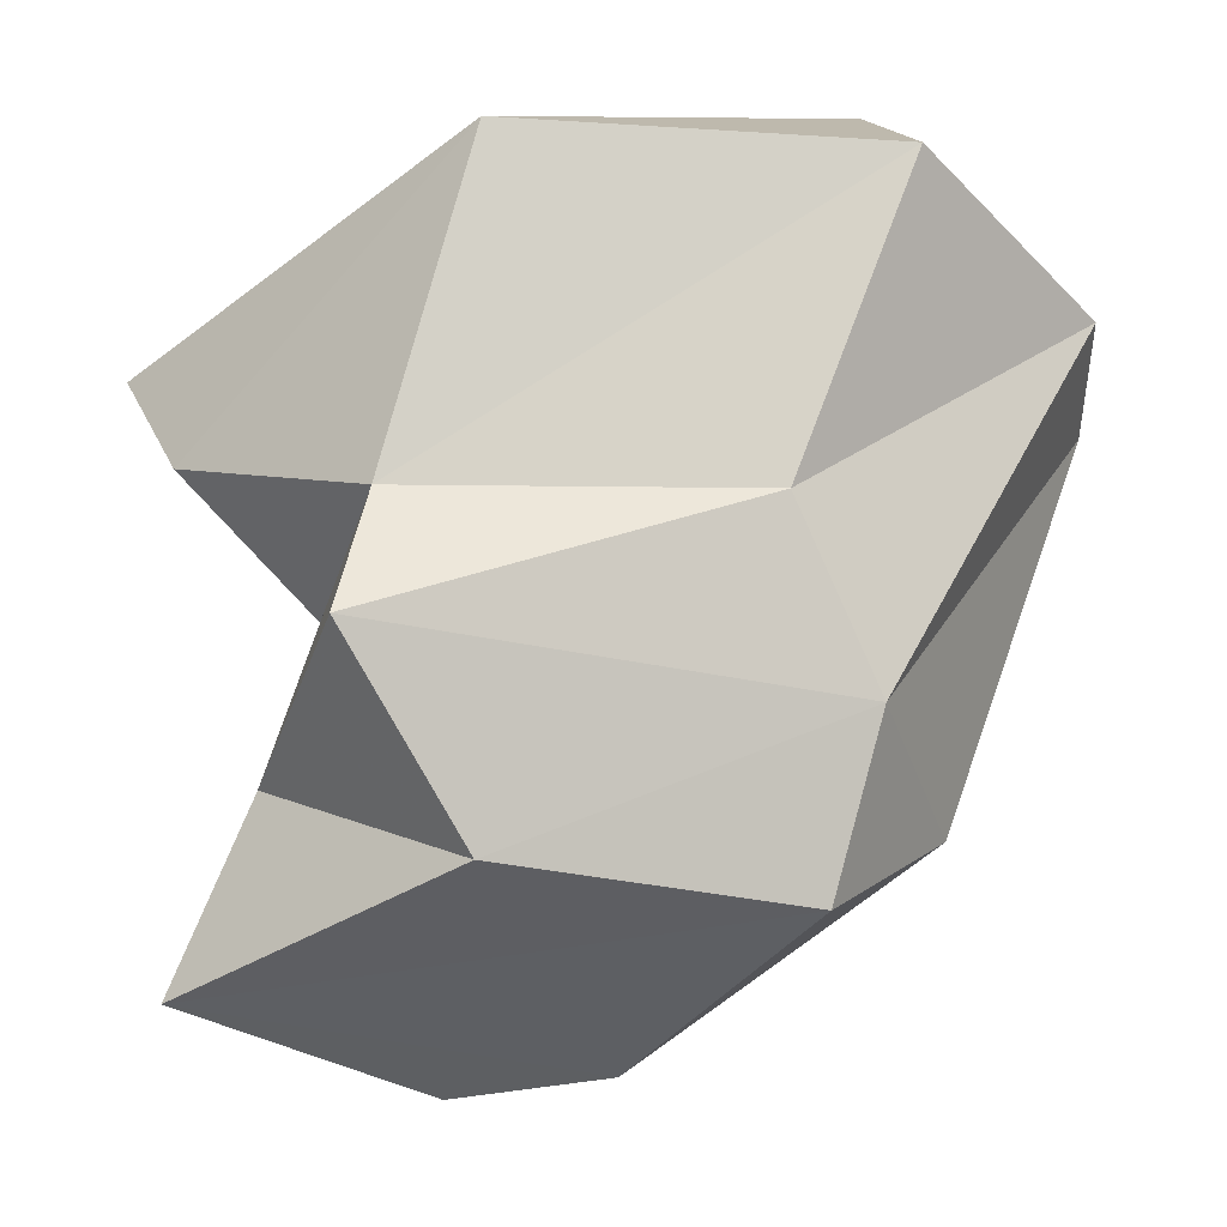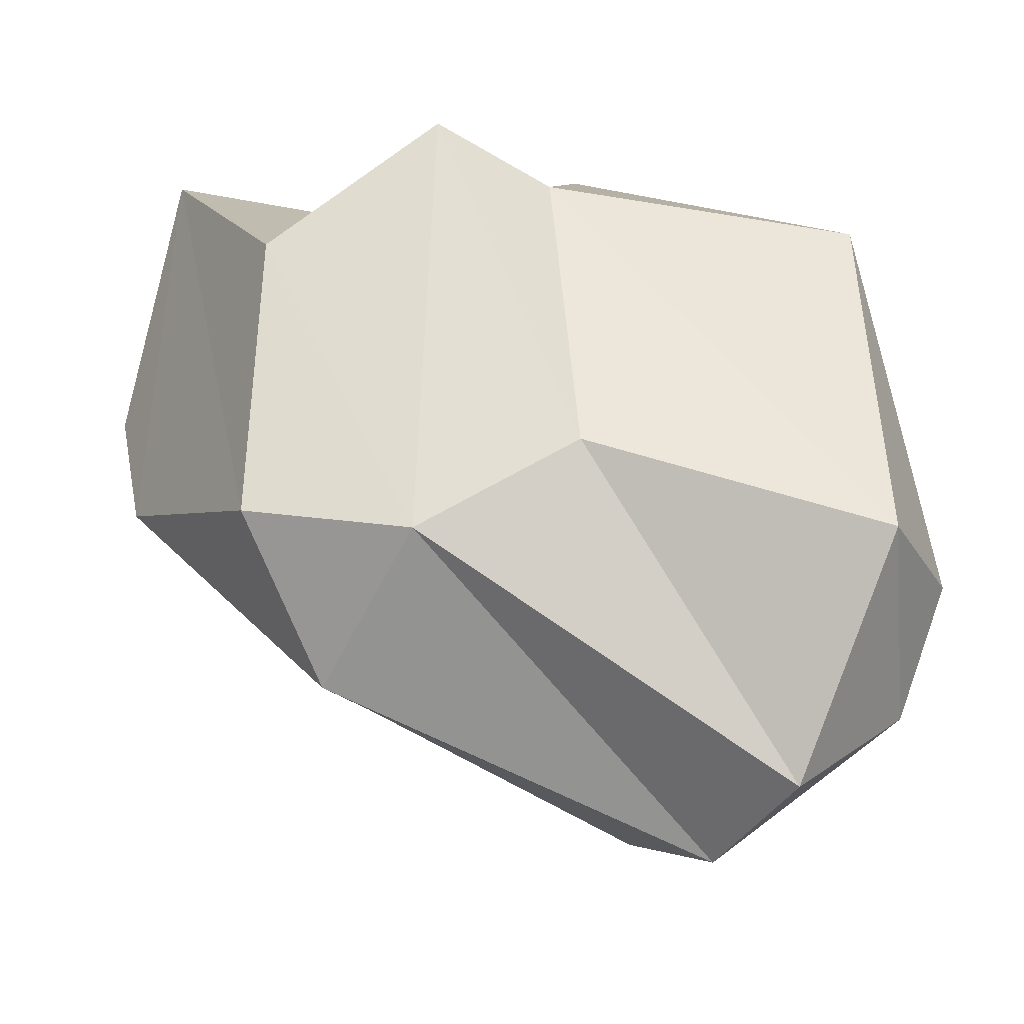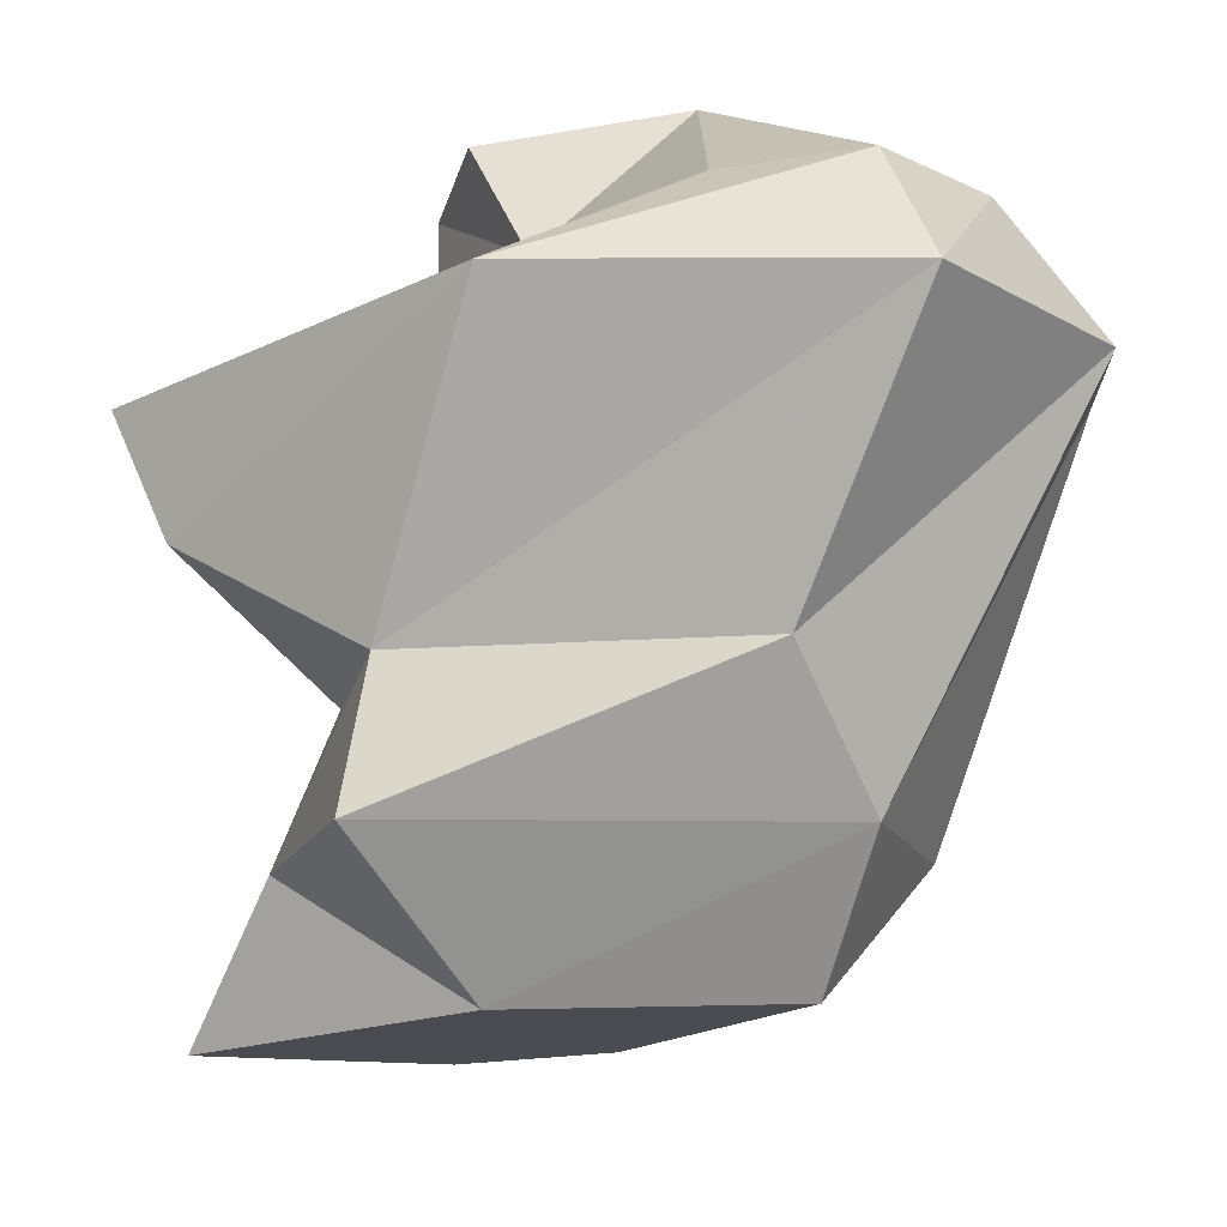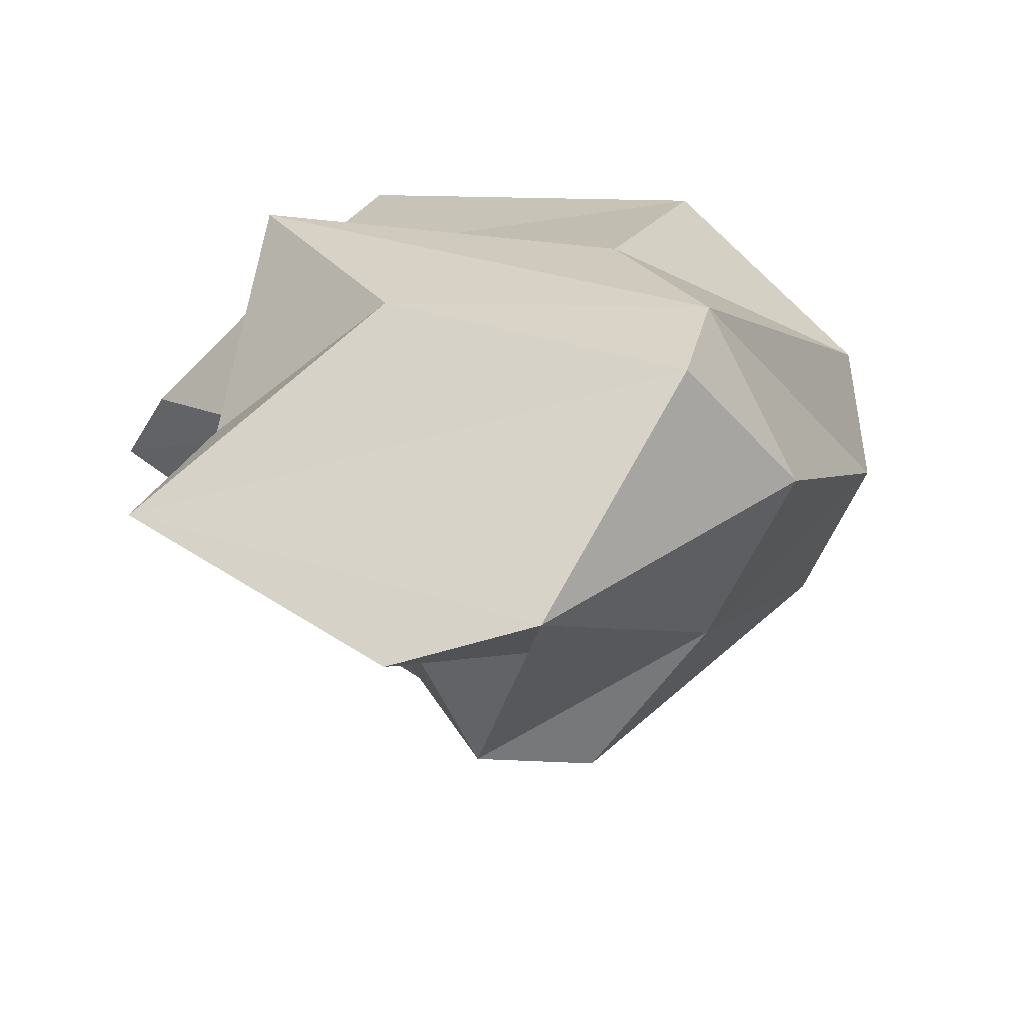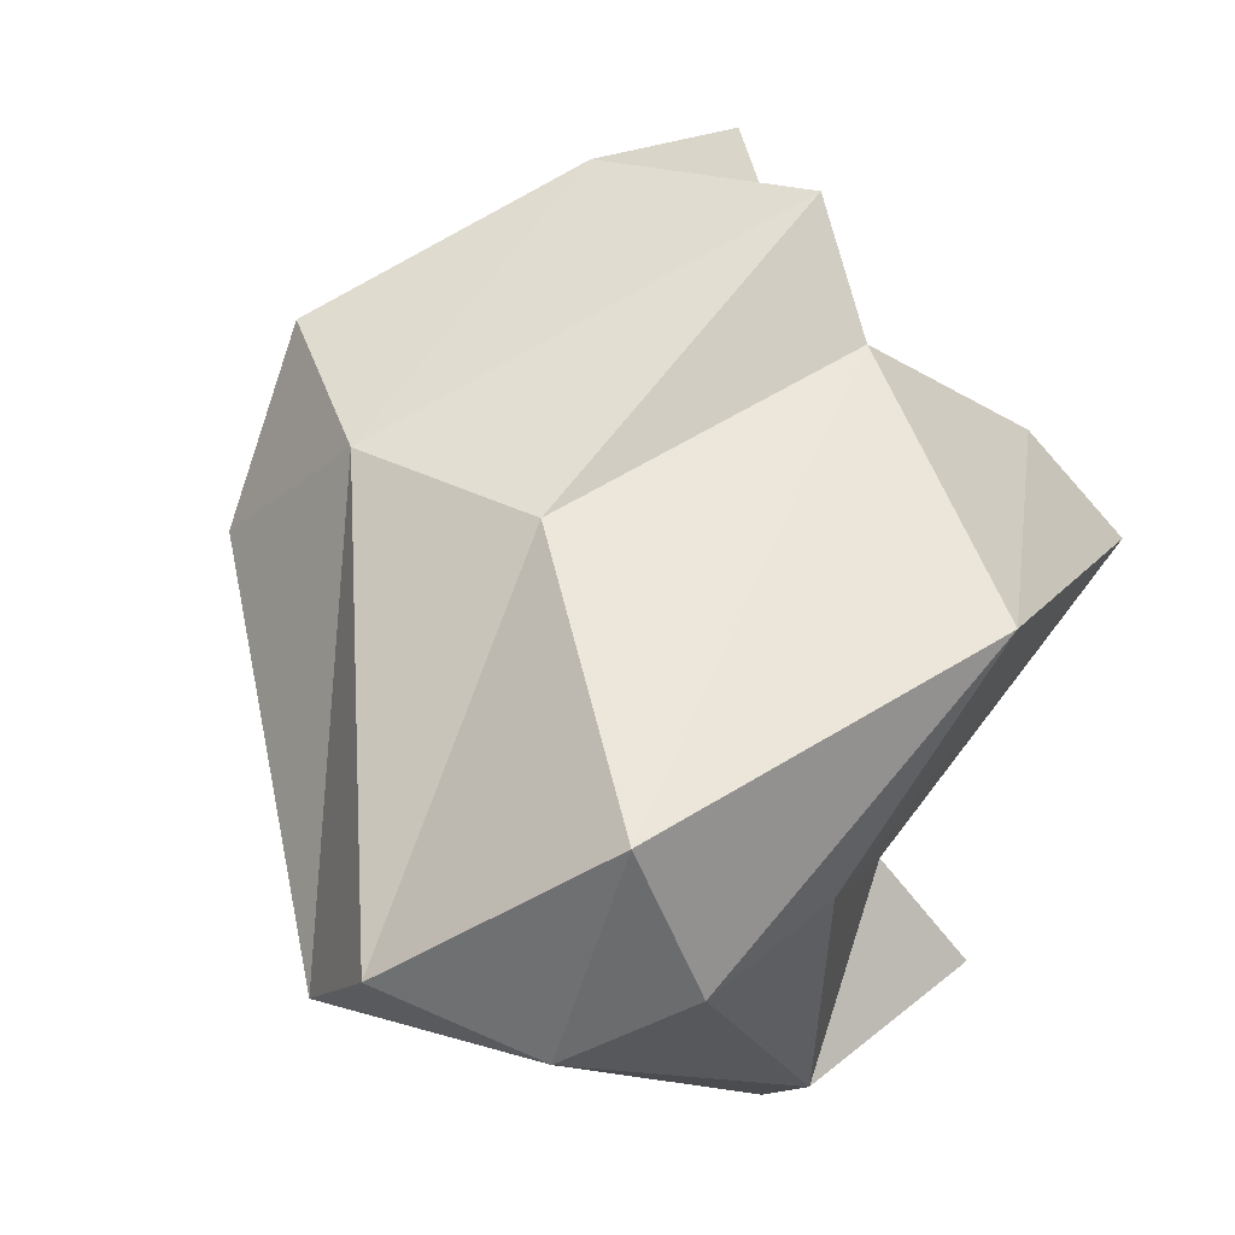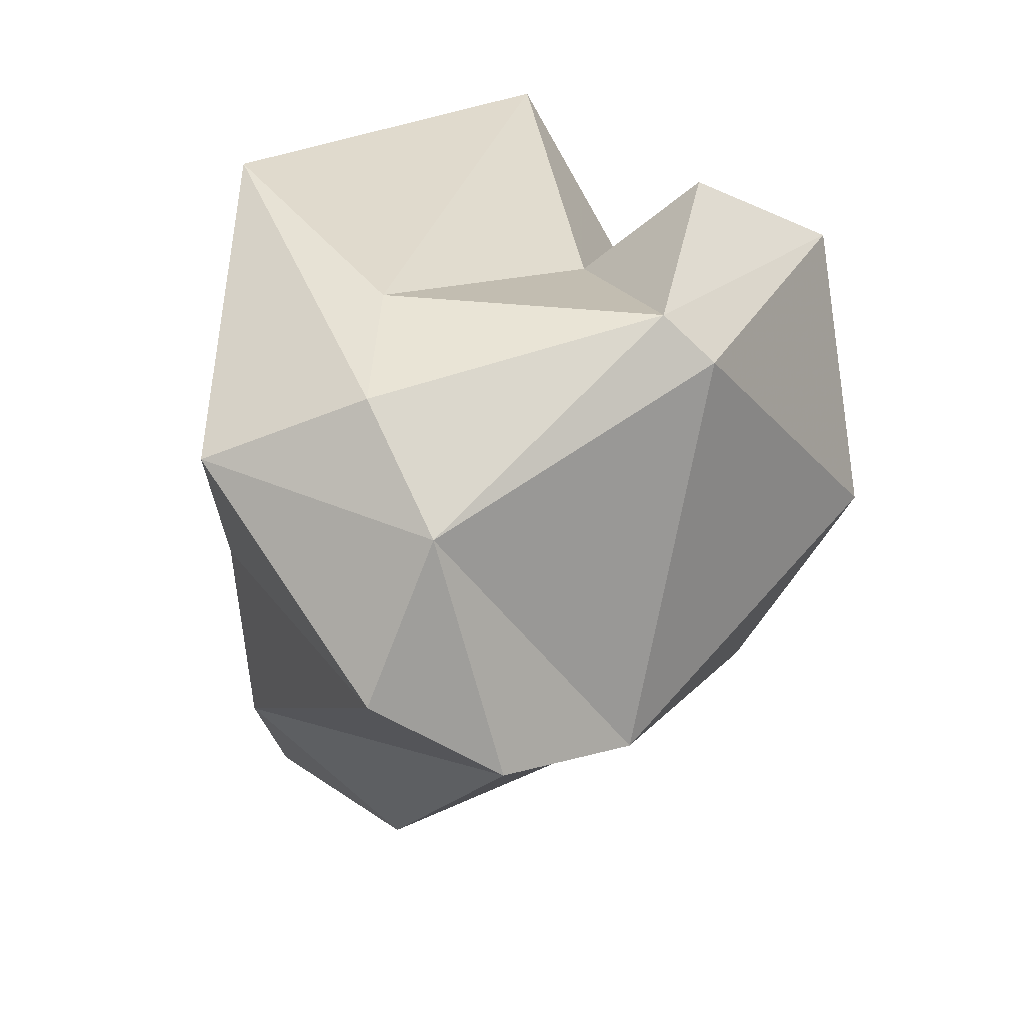
<metadata>
{"format":"obj","ext":"obj","renderer":"f3d","projection":"perspective","resolution":1024,"background":"white","views":[{"elev":-9.1,"azim":174.4,"up":"+Z"},{"elev":54.5,"azim":-94.1,"up":"+Y"},{"elev":15.9,"azim":174.3,"up":"+Z"},{"elev":19.9,"azim":176.3,"up":"+Y"},{"elev":52.3,"azim":-34.4,"up":"+Y"},{"elev":52.7,"azim":-85.9,"up":"+Z"}]}
</metadata>
<code>
v 194.7 180.3 99.53
v 200.7 189 105.1
v 197.3 176.9 97.37
v 195.1 184 101.9
v 198.1 182.4 105.6
v 201.9 178.6 89.25
v 199.4 184.1 88.02
v 204.3 175.2 106.1
v 205 176.7 107.2
v 205.3 173.5 90.6
v 207.7 182 82.04
v 201.8 188.8 91
v 201.5 184.4 107.2
v 205.7 184.5 106.6
v 211.9 171.9 103.5
v 206.9 179.8 85.36
v 206.3 170.4 97.85
v 209.1 173.7 90.77
v 203.1 188.3 85.98
v 212 175.9 96.92
v 211.2 175.8 106.2
v 212.2 180 90.19
v 204.2 189.5 96.11
v 209.8 179 103.7
v 211.9 190.2 86.99
v 217 185.8 89.01
v 219.3 185 83.78
v 215.1 184.4 92.95
v 212.2 181.1 81.47
v 214.3 189.4 96.01
v 215.3 191.6 92.54
v 211.8 189.3 105.3
v 219.3 184.2 97.37
v 220.7 181.4 100.3
g foo
f 9 15 21
f 8 15 9
f 24 21 15
f 9 21 24
f 8 17 15
f 24 14 9
f 3 17 8
f 9 14 13
f 5 8 9
f 5 3 8
f 5 9 13
f 24 34 14
f 34 32 14
f 20 34 24
f 15 20 24
f 17 20 15
f 3 10 17
f 13 32 2
f 14 32 13
f 2 5 13
f 5 1 3
f 5 2 4
f 1 5 4
f 33 32 34
f 28 33 34
f 28 34 20
f 33 30 32
f 20 22 28
f 17 18 20
f 18 22 20
f 10 18 17
f 2 32 30
f 30 23 2
f 6 10 3
f 6 3 1
f 2 23 4
f 28 30 33
f 10 6 18
f 1 7 6
f 4 23 12
f 4 12 1
f 12 7 1
f 26 31 30
f 30 28 26
f 22 26 28
f 26 22 16
f 16 22 18
f 30 31 23
f 18 11 16
f 11 18 6
f 12 23 31
f 7 11 6
f 27 26 29
f 25 31 26
f 27 25 26
f 16 29 26
f 29 16 11
f 12 31 25
f 25 19 12
f 11 7 19
f 7 12 19
f 11 27 29
f 19 25 27
f 19 27 11
g

</code>
